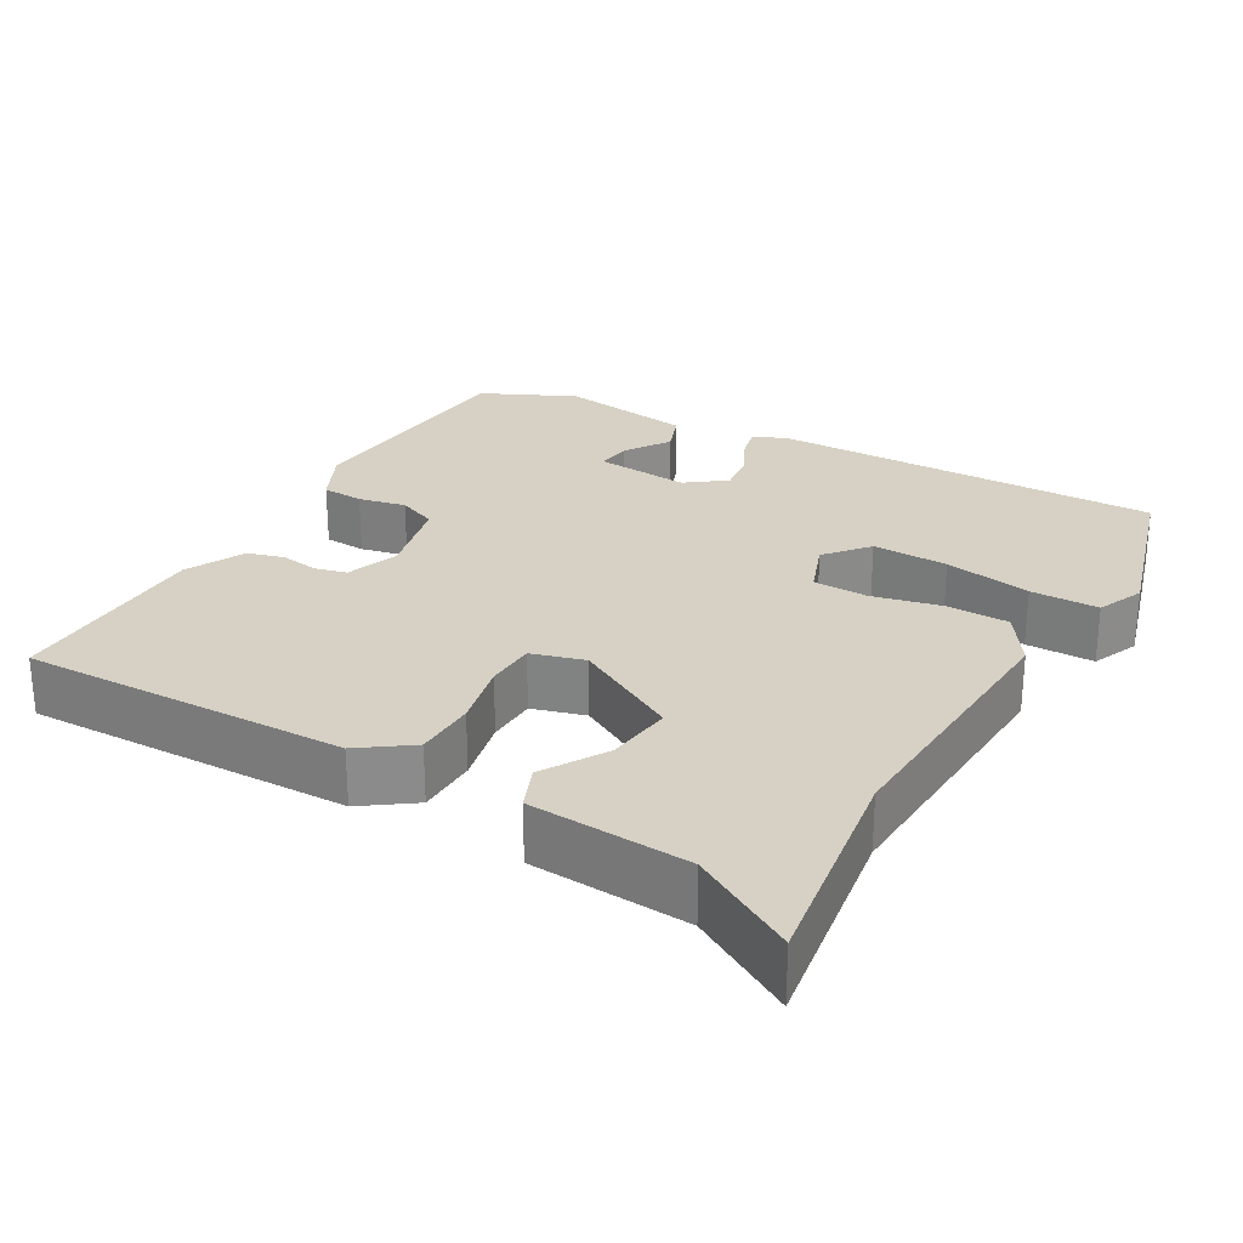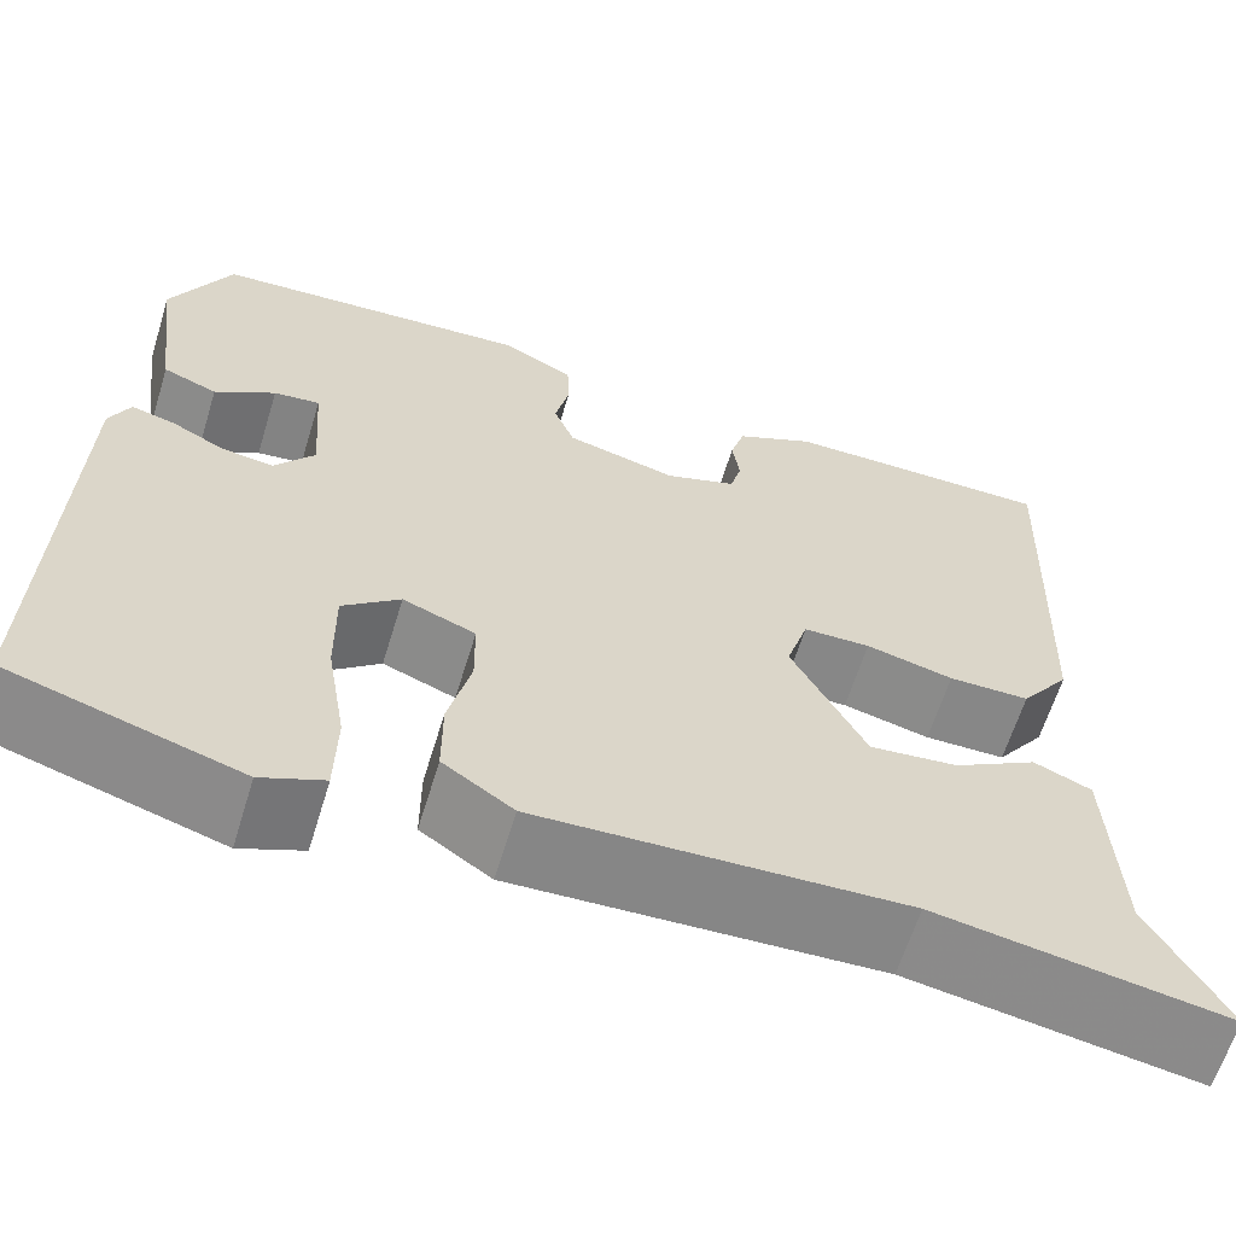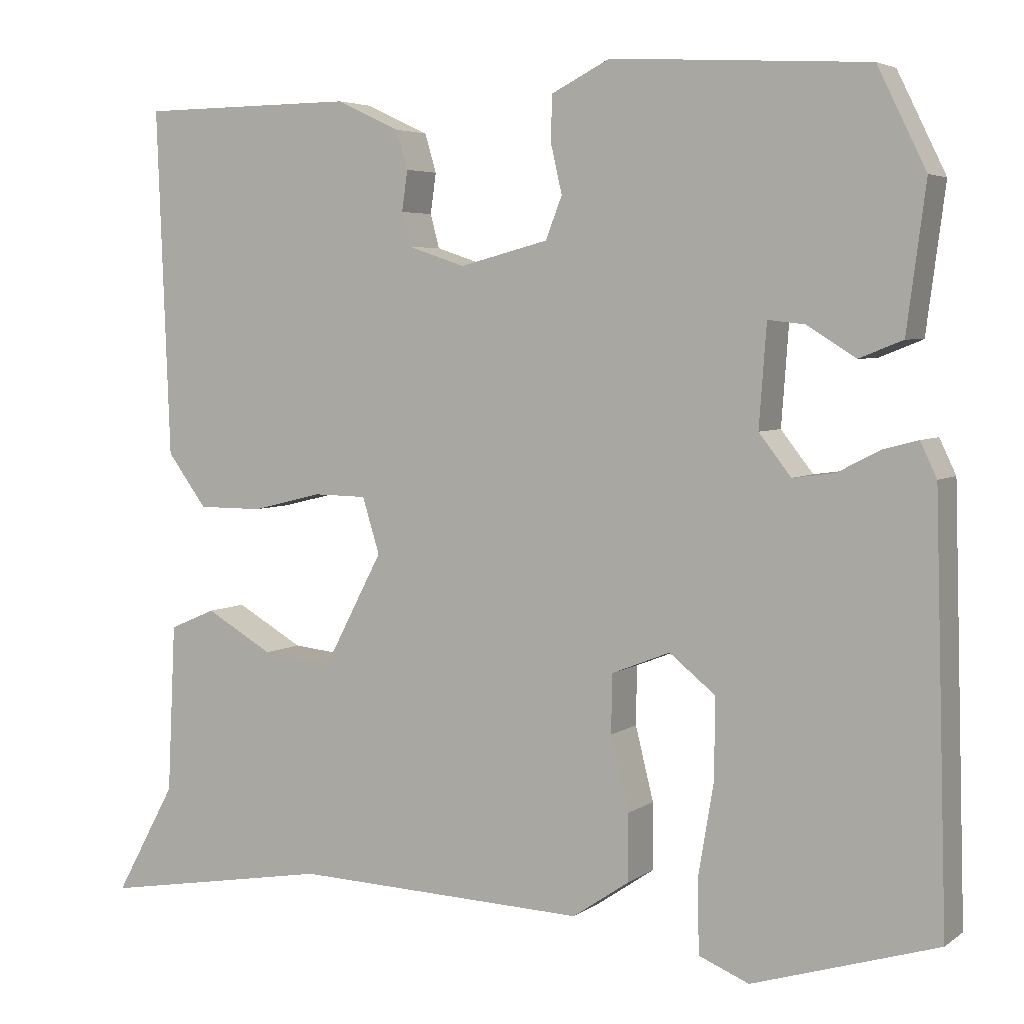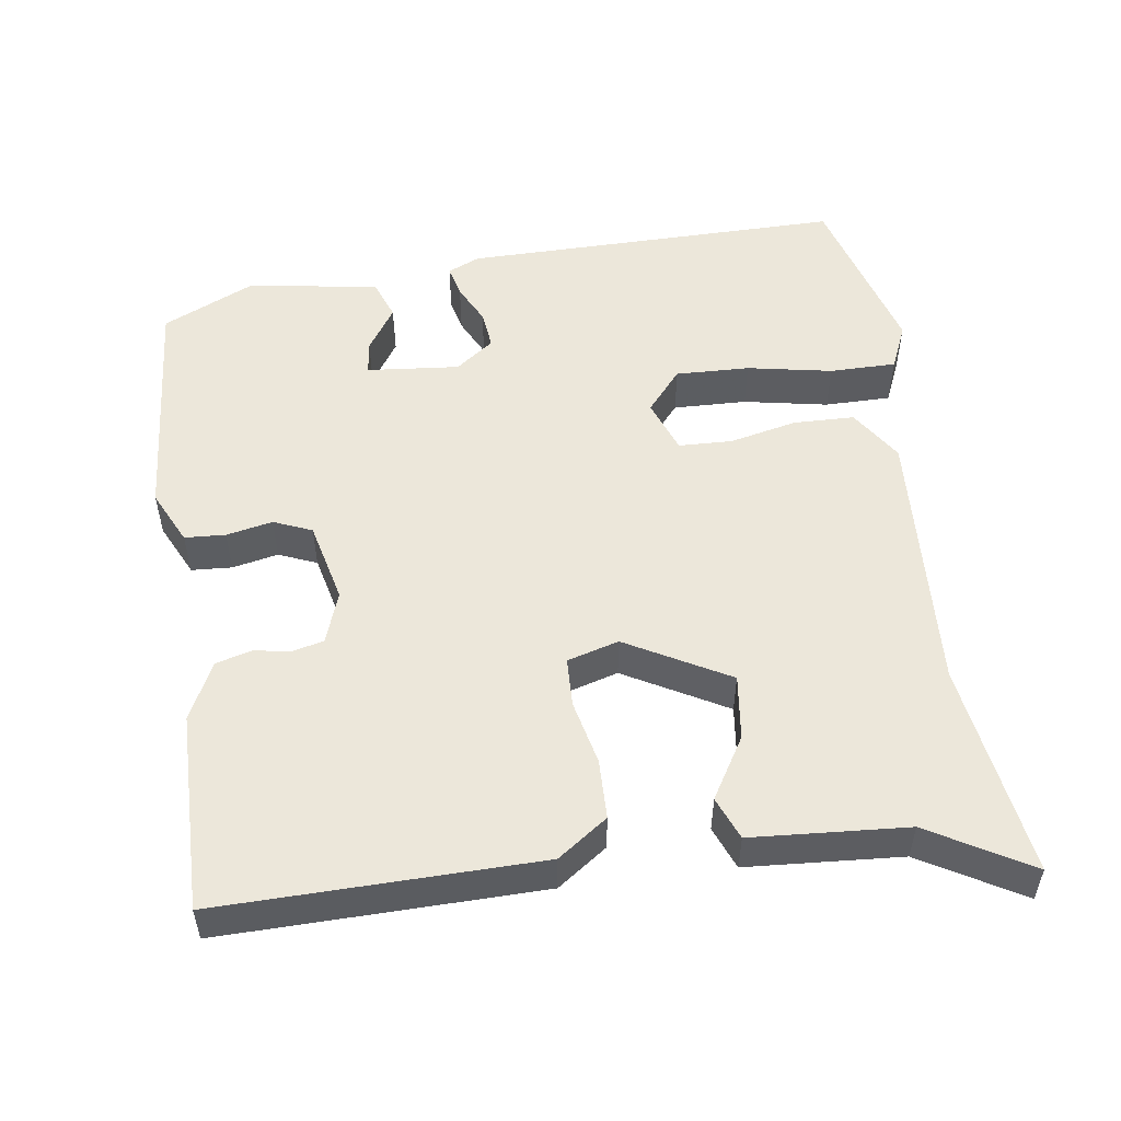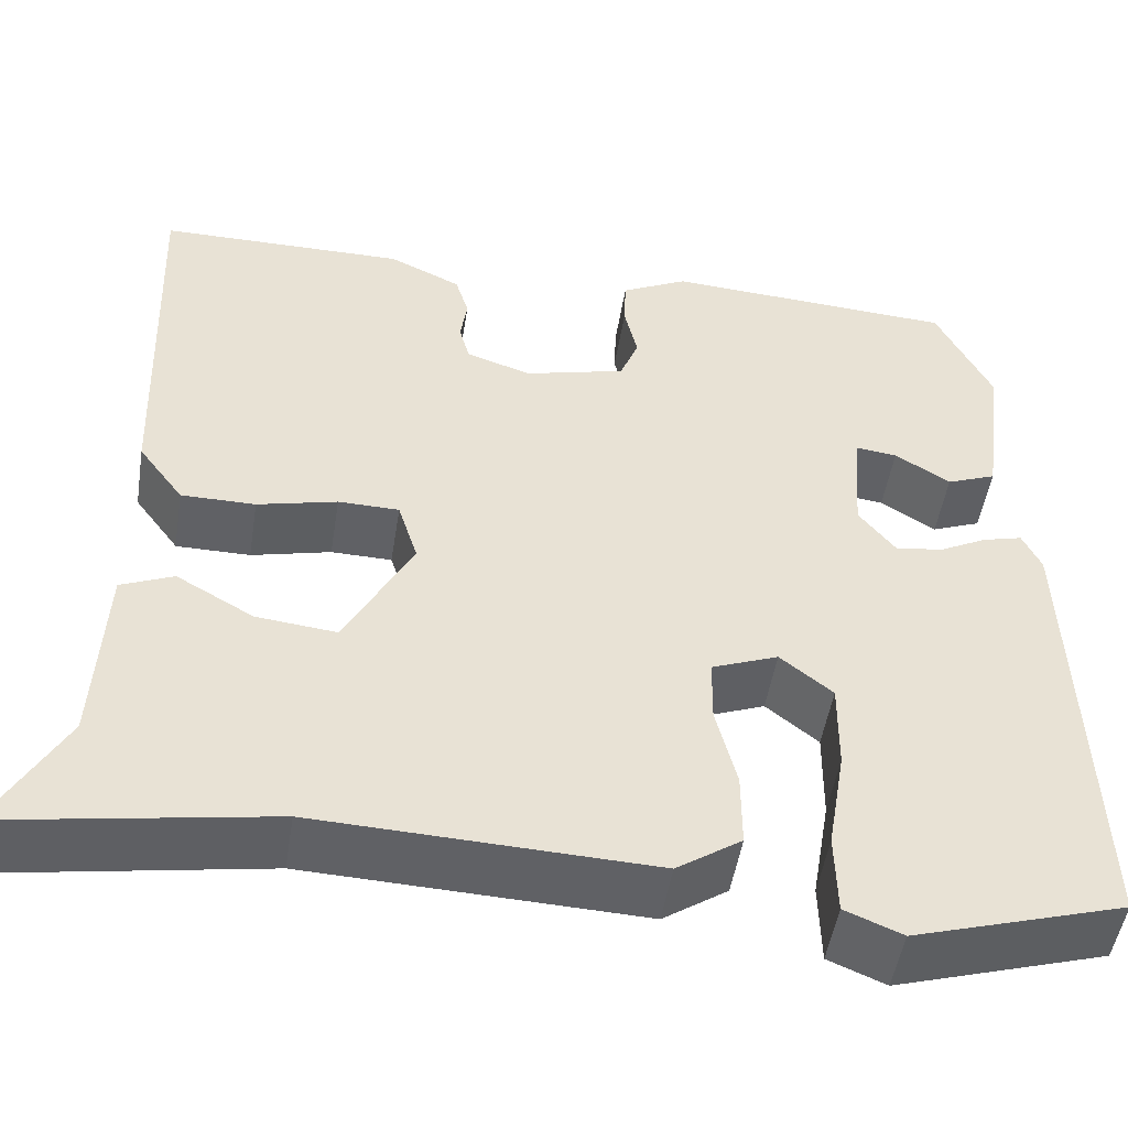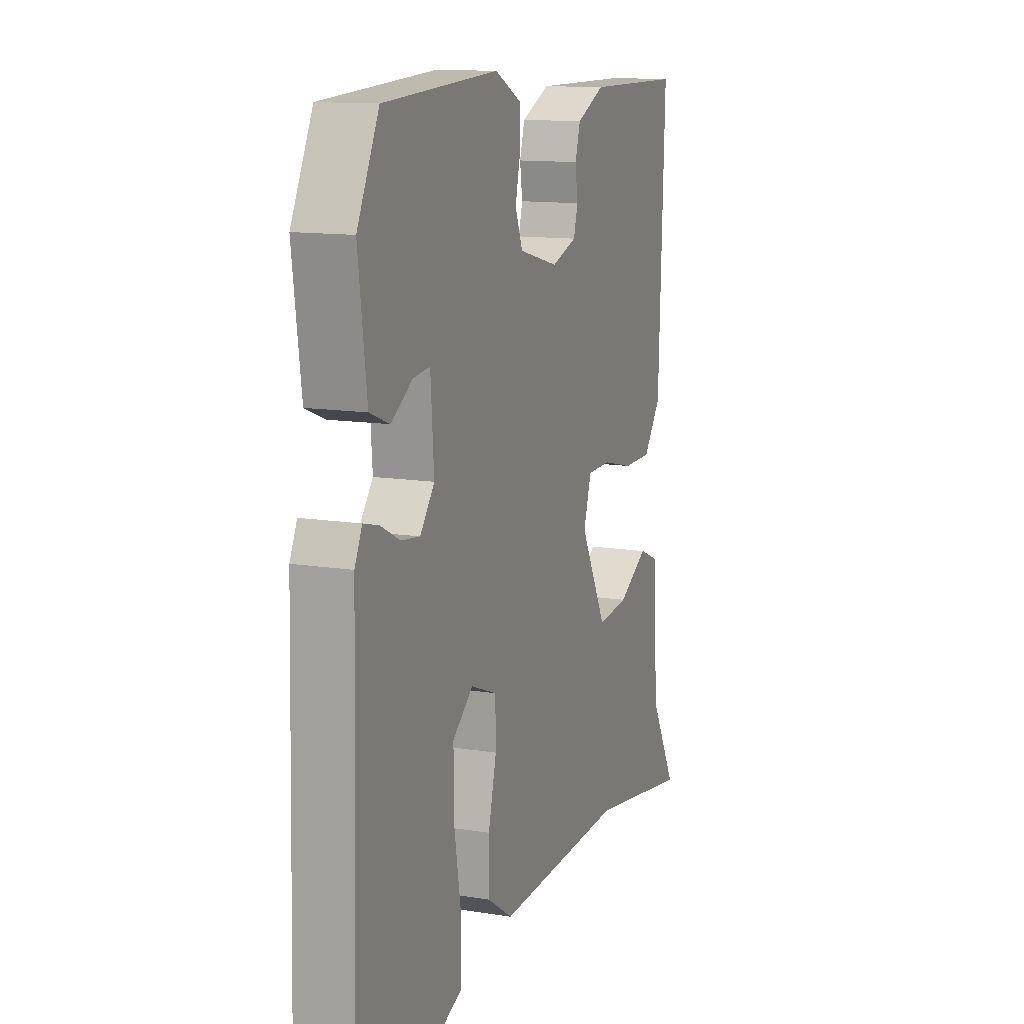
<metadata>
{"format":"obj","ext":"obj","renderer":"f3d","projection":"perspective","resolution":1024,"background":"white","views":[{"elev":26.6,"azim":120.9,"up":"+Y"},{"elev":-62.5,"azim":-17.0,"up":"+Z"},{"elev":4.6,"azim":-153.2,"up":"+Z"},{"elev":52.8,"azim":83.1,"up":"+Y"},{"elev":-50.0,"azim":171.0,"up":"+Z"},{"elev":12.7,"azim":-69.3,"up":"+Z"}]}
</metadata>
<code>
v 0.517 0.07 0.468
v 0.501 0.07 0.045
v 0.453 0.07 -0.02
v 0.374 0.07 -0.02
v 0.289 0.07 0.001
v 0.224 0.07 0
v 0.203 0.07 -0.068
v 0.275 0.07 -0.205
v 0.361 0.07 -0.196
v 0.443 0.07 -0.149
v 0.499 0.07 -0.173
v 0.509 0.07 -0.379
v 0.583 0.07 -0.514
v 0.301 0.07 -0.466
v -0.056 0.07 -0.479
v -0.125 0.07 -0.432
v -0.125 0.07 -0.351
v -0.103 0.07 -0.262
v -0.104 0.07 -0.191
v -0.175 0.07 -0.163
v -0.231 0.07 -0.208
v -0.23 0.07 -0.306
v -0.211 0.07 -0.419
v -0.213 0.07 -0.507
v -0.274 0.07 -0.532
v -0.499 0.07 -0.463
v -0.484 0.07 0.042
v -0.464 0.07 0.084
v -0.422 0.07 0.073
v -0.37 0.07 0.046
v -0.319 0.07 0.039
v -0.28 0.07 0.089
v -0.289 0.07 0.212
v -0.334 0.07 0.207
v -0.393 0.07 0.17
v -0.446 0.07 0.191
v -0.469 0.07 0.366
v -0.41 0.07 0.486
v -0.098 0.07 0.504
v -0.027 0.07 0.468
v -0.025 0.07 0.414
v -0.039 0.07 0.353
v -0.019 0.07 0.302
v 0.089 0.07 0.274
v 0.158 0.07 0.297
v 0.169 0.07 0.338
v 0.162 0.07 0.387
v 0.176 0.07 0.434
v 0.253 0.07 0.47
v 0.517 0 0.468
v 0.501 0 0.045
v 0.453 0 -0.02
v 0.374 0 -0.02
v 0.289 0 0.001
v 0.224 0 0
v 0.203 0 -0.068
v 0.275 0 -0.205
v 0.361 0 -0.196
v 0.443 0 -0.149
v 0.499 0 -0.173
v 0.509 0 -0.379
v 0.583 0 -0.514
v 0.301 0 -0.466
v -0.056 0 -0.479
v -0.125 0 -0.432
v -0.125 0 -0.351
v -0.103 0 -0.262
v -0.104 0 -0.191
v -0.175 0 -0.163
v -0.231 0 -0.208
v -0.23 0 -0.306
v -0.211 0 -0.419
v -0.213 0 -0.507
v -0.274 0 -0.532
v -0.499 0 -0.463
v -0.484 0 0.042
v -0.464 0 0.084
v -0.422 0 0.073
v -0.37 0 0.046
v -0.319 0 0.039
v -0.28 0 0.089
v -0.289 0 0.212
v -0.334 0 0.207
v -0.393 0 0.17
v -0.446 0 0.191
v -0.469 0 0.366
v -0.41 0 0.486
v -0.098 0 0.504
v -0.027 0 0.468
v -0.025 0 0.414
v -0.039 0 0.353
v -0.019 0 0.302
v 0.089 0 0.274
v 0.158 0 0.297
v 0.169 0 0.338
v 0.162 0 0.387
v 0.176 0 0.434
v 0.253 0 0.47
f 46 47 48 49
f 45 46 49 1
f 39 40 41 42
f 37 38 39 42
f 37 42 43
f 34 35 36 37
f 33 34 37 43
f 32 33 43 44
f 27 28 29 30
f 27 30 31
f 26 27 31
f 22 23 24 25
f 21 22 25 26
f 15 16 17 18
f 14 15 18 19
f 12 13 14 19
f 9 10 11 12
f 8 9 12
f 8 12 19 20
f 2 3 4 5
f 45 1 2 5
f 45 5 6
f 44 45 6 7
f 32 44 7
f 21 26 31 32
f 20 21 32
f 7 8 20 32
f 98 97 96 95
f 50 98 95 94
f 91 90 89 88
f 91 88 87 86
f 92 91 86
f 86 85 84 83
f 92 86 83 82
f 93 92 82 81
f 79 78 77 76
f 80 79 76
f 80 76 75
f 74 73 72 71
f 75 74 71 70
f 67 66 65 64
f 68 67 64 63
f 68 63 62 61
f 61 60 59 58
f 61 58 57
f 69 68 61 57
f 54 53 52 51
f 54 51 50 94
f 55 54 94
f 56 55 94 93
f 56 93 81
f 81 80 75 70
f 81 70 69
f 81 69 57 56
f 1 50 51 2
f 2 51 52 3
f 3 52 53 4
f 4 53 54 5
f 5 54 55 6
f 6 55 56 7
f 7 56 57 8
f 8 57 58 9
f 9 58 59 10
f 10 59 60 11
f 11 60 61 12
f 12 61 62 13
f 13 62 63 14
f 14 63 64 15
f 15 64 65 16
f 16 65 66 17
f 17 66 67 18
f 18 67 68 19
f 19 68 69 20
f 20 69 70 21
f 21 70 71 22
f 22 71 72 23
f 23 72 73 24
f 24 73 74 25
f 25 74 75 26
f 26 75 76 27
f 27 76 77 28
f 28 77 78 29
f 29 78 79 30
f 30 79 80 31
f 31 80 81 32
f 32 81 82 33
f 33 82 83 34
f 34 83 84 35
f 35 84 85 36
f 36 85 86 37
f 37 86 87 38
f 38 87 88 39
f 39 88 89 40
f 40 89 90 41
f 41 90 91 42
f 42 91 92 43
f 43 92 93 44
f 44 93 94 45
f 45 94 95 46
f 46 95 96 47
f 47 96 97 48
f 48 97 98 49
f 49 98 50 1

</code>
